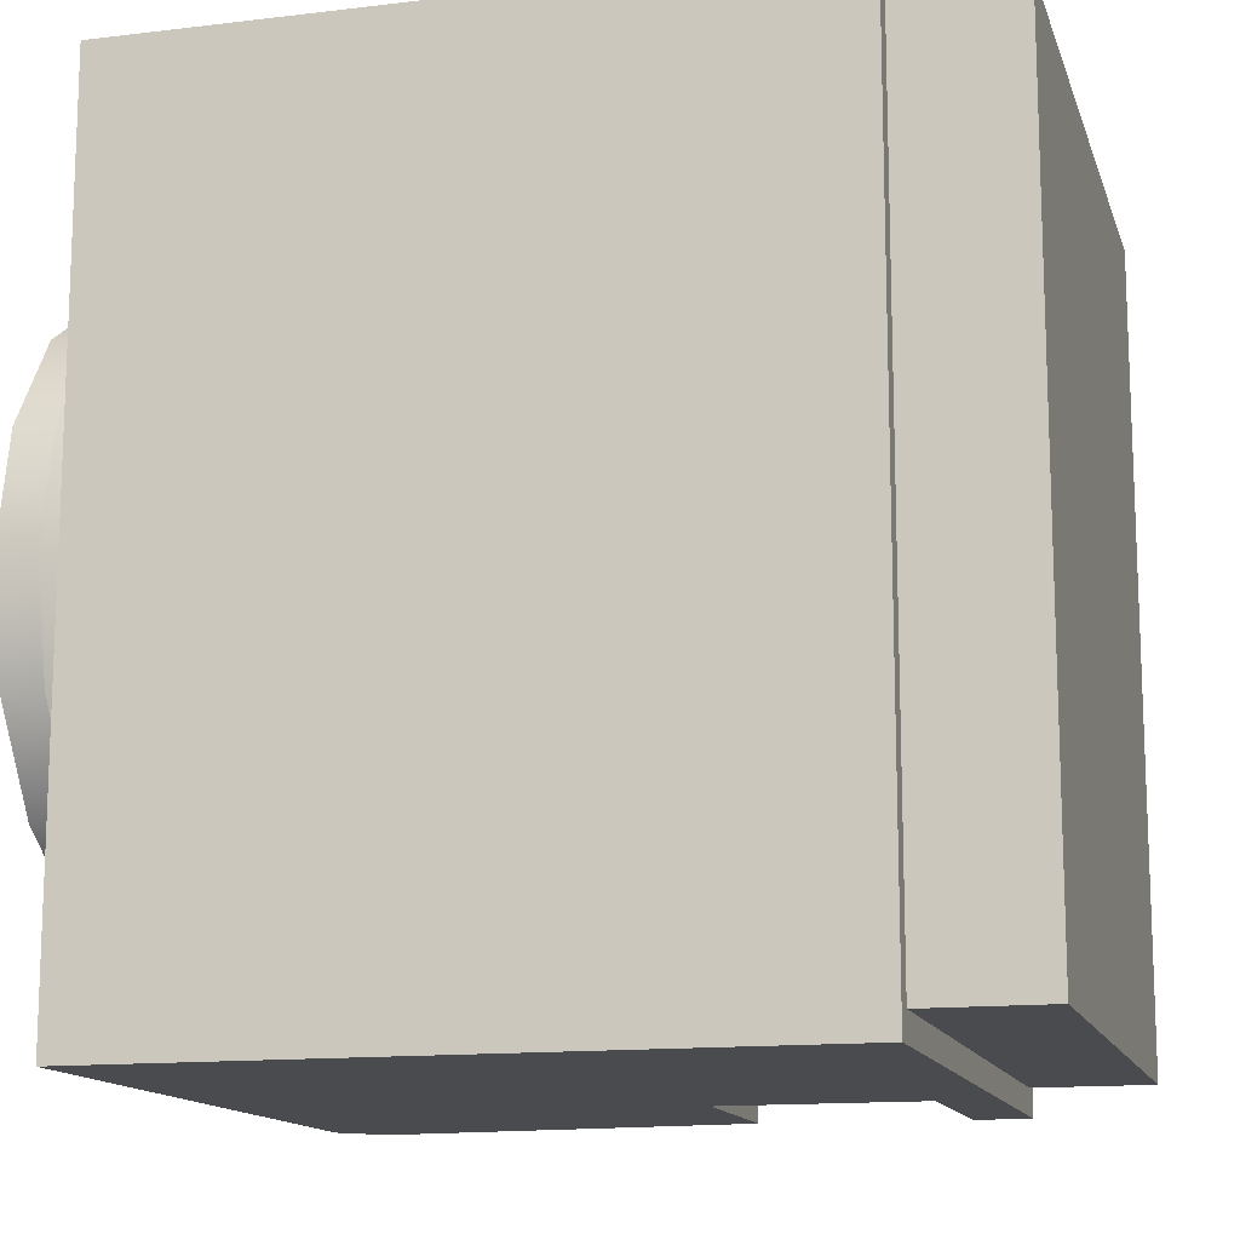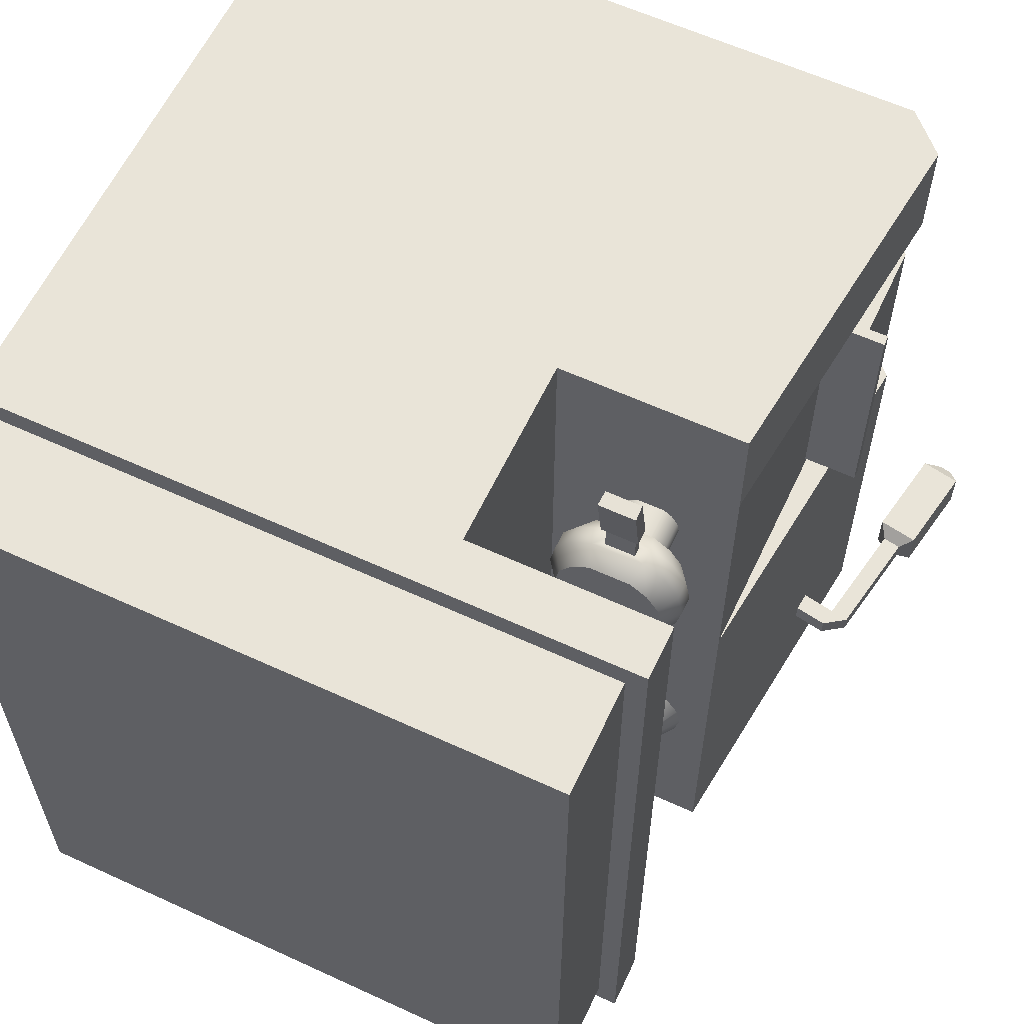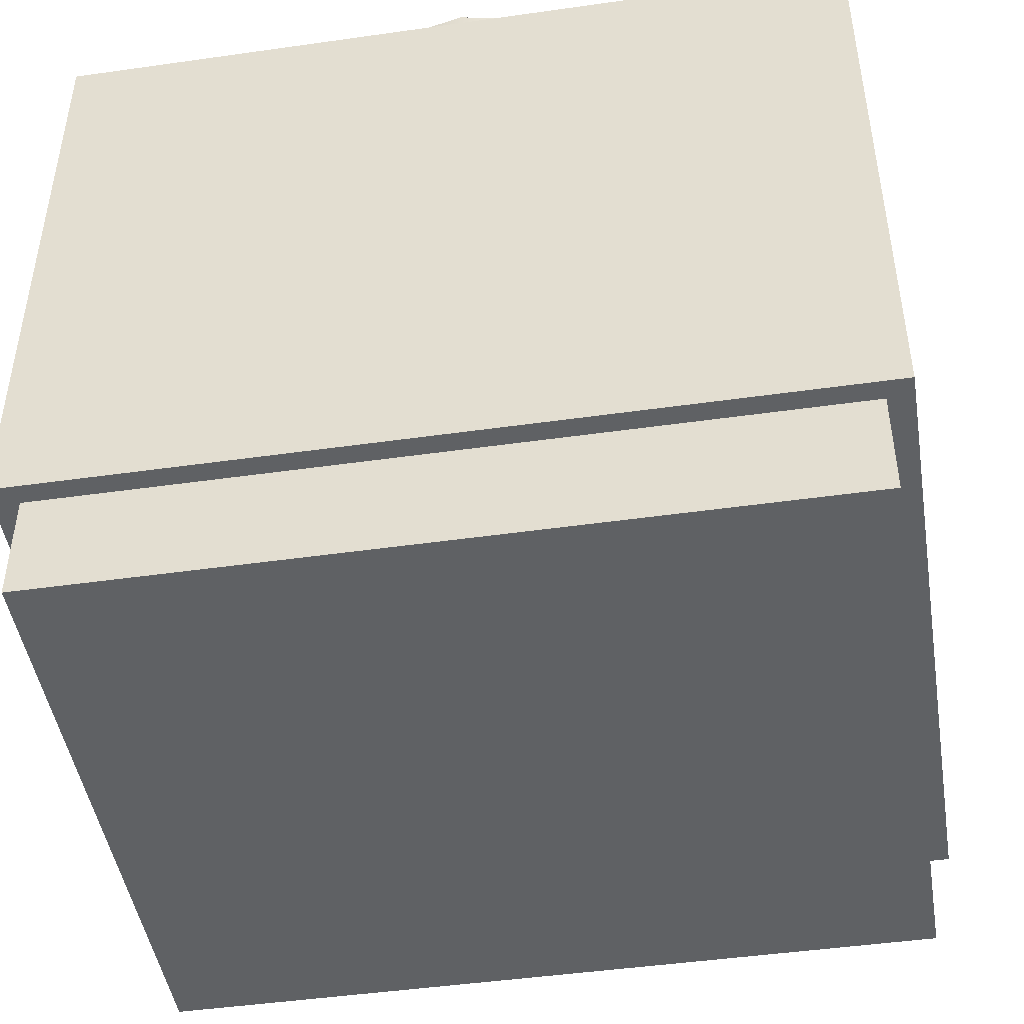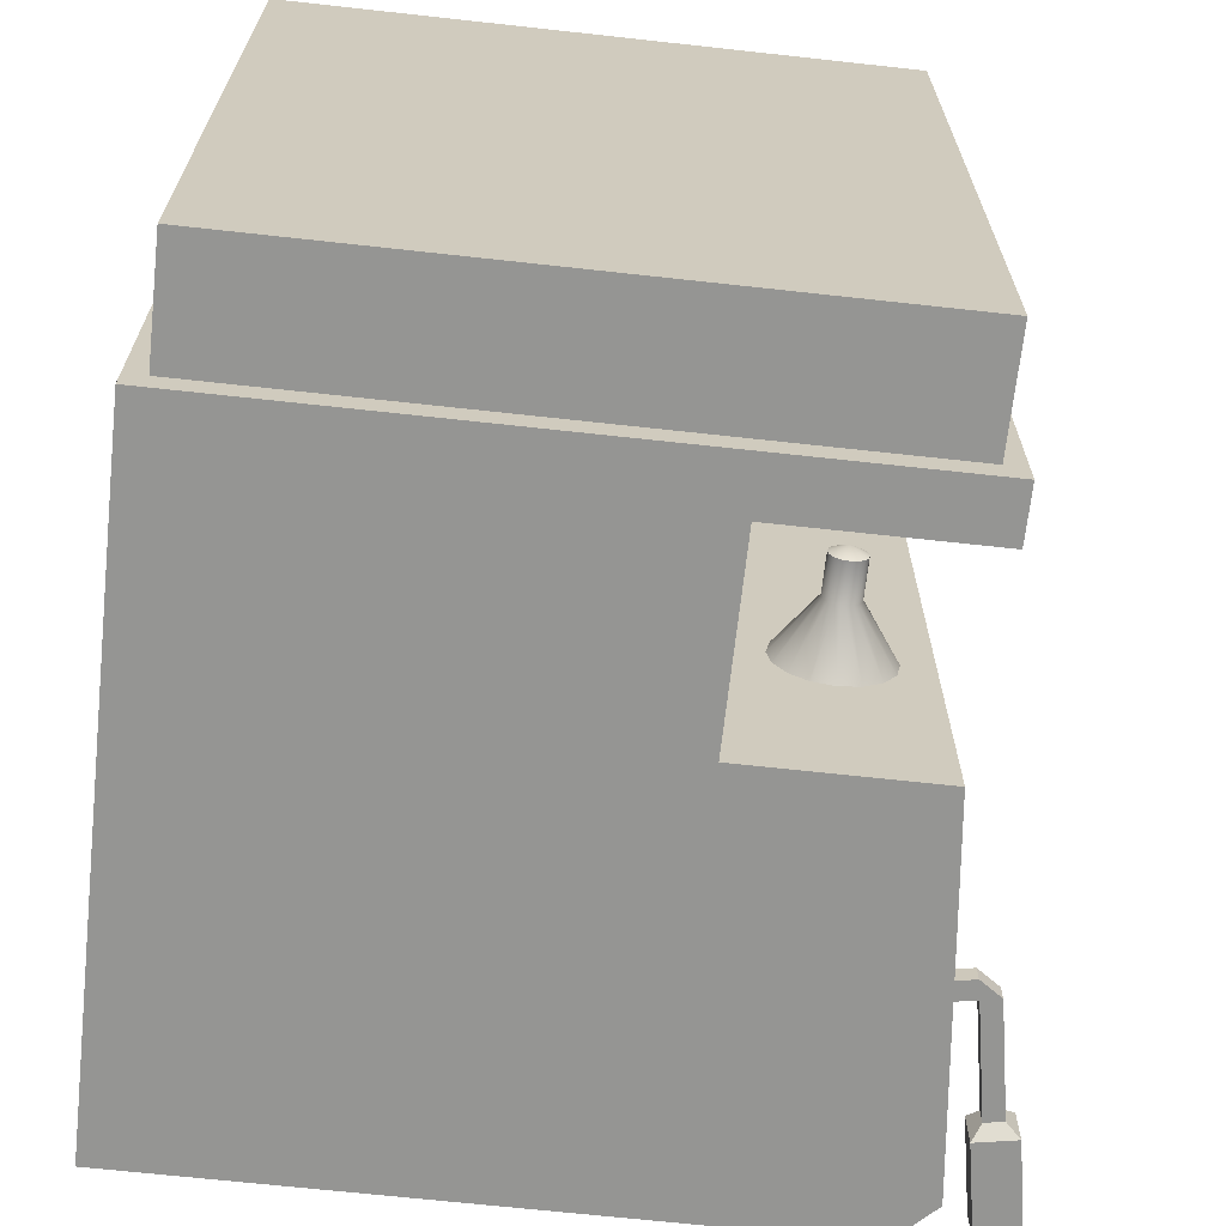
<metadata>
{"format":"obj","ext":"obj","renderer":"f3d","projection":"perspective","resolution":1024,"background":"white","views":[{"elev":-13.7,"azim":-74.9,"up":"+Z"},{"elev":60.5,"azim":25.2,"up":"+Z"},{"elev":-46.6,"azim":-80.8,"up":"+Y"},{"elev":-67.3,"azim":-6.3,"up":"+Z"}]}
</metadata>
<code>
v 60 47.34 -50
v 73.86 74.29 -44.26
v 64.5 59.29 -50
v 75 74.29 -50
v 64.16 59.29 -48.28
v 70.61 74.29 -39.39
v 63.18 59.29 -46.82
v 64.16 59.29 -51.72
v 73.86 74.29 -55.74
v 65.74 74.29 -36.14
v 61.72 59.29 -45.84
v 60 74.29 -35
v 63.18 59.29 -53.18
v 70.61 74.29 -60.61
v 60 59.29 -45.5
v 54.26 74.29 -36.14
v 58.28 59.29 -45.84
v 61.72 59.29 -54.16
v 65.74 74.29 -63.86
v 49.39 74.29 -39.39
v 56.82 59.29 -46.82
v 46.14 74.29 -44.26
v 60 59.29 -54.5
v 60 74.29 -65
v 55.84 59.29 -48.28
v 45 74.29 -50
v 55.5 59.29 -50
v 58.28 59.29 -54.16
v 54.26 74.29 -63.86
v 46.14 74.29 -55.74
v 55.84 59.29 -51.72
v 49.39 74.29 -60.61
v 56.82 59.29 -53.18
v 64.5 49.29 -50
v 64.16 49.29 -48.28
v 63.18 49.29 -46.82
v 64.16 49.29 -51.72
v 61.72 49.29 -45.84
v 63.18 49.29 -53.18
v 60 49.29 -45.5
v 58.28 49.29 -45.84
v 61.72 49.29 -54.16
v 56.82 49.29 -46.82
v 60 49.29 -54.5
v 55.84 49.29 -48.28
v 55.5 49.29 -50
v 58.28 49.29 -54.16
v 55.84 49.29 -51.72
v 56.82 49.29 -53.18
v 77.36 134.3 -72.5
v 78.22 139.2 -72.5
v 97.05 130.8 -72.5
v 97.92 135.7 -72.5
v 97.05 130.8 -77.5
v 97.92 135.7 -77.5
v 77.36 134.3 -77.5
v 78.22 139.2 -77.5
v 102.8 134.9 -72.5
v 112.7 196 -76.62
v 102.8 134.9 -77.5
v 112.7 196 -73.38
v 103.1 165.3 -72.5
v 103.1 165.3 -77.5
v 108.1 164.4 -72.5
v 108.1 164.4 -77.5
v 105.1 193.3 -69.54
v 105.1 193.3 -80.46
v 115.8 191.4 -69.54
v 115.8 191.4 -80.46
v 100.7 168.7 -69.54
v 100.7 168.7 -80.46
v 111.5 166.8 -69.54
v 111.5 166.8 -80.46
v 109.5 196.6 -73.38
v 109.5 196.6 -76.62
v 60 48 55
v 67.21 76.83 57.99
v 74 48 55
v 74 62 55
v 72.93 48 49.64
v 72.93 62 49.64
v 69.9 48 45.1
v 69.9 62 45.1
v 65.36 48 42.07
v 65.36 62 42.07
v 76.17 52.67 61.7
v 76.17 57.33 61.7
v 54.64 48 42.07
v 54.64 62 42.07
v 50.1 48 45.1
v 50.1 62 45.1
v 47.07 48 49.64
v 47.07 62 49.64
v 46 48 55
v 46 62 55
v 47.07 48 60.36
v 47.07 62 60.36
v 50.1 48 64.9
v 50.1 62 64.9
v 54.64 48 67.93
v 54.64 62 67.93
v 72.37 52.67 67.37
v 72.37 57.33 67.37
v 65.36 48 67.93
v 65.36 62 67.93
v 69.9 48 64.9
v 69.9 62 64.9
v 72.93 48 60.36
v 72.93 62 60.36
v 77.5 57.33 55
v 77.5 52.67 55
v 76.17 57.33 48.3
v 76.17 52.67 48.3
v 72.37 57.33 42.63
v 72.37 52.67 42.63
v 66.7 57.33 38.83
v 66.7 52.67 38.83
v 66.7 52.67 71.17
v 66.7 57.33 71.17
v 53.3 57.33 38.83
v 53.3 52.67 38.83
v 47.63 57.33 42.63
v 47.63 52.67 42.63
v 43.83 57.33 48.3
v 43.83 52.67 48.3
v 42.5 57.33 55
v 42.5 52.67 55
v 43.83 57.33 61.7
v 43.83 52.67 61.7
v 47.63 57.33 67.37
v 47.63 52.67 67.37
v 53.3 57.33 71.17
v 53.3 52.67 71.17
v 63.85 56.13 38.83
v 63.85 53.87 38.83
v 56.15 56.13 38.83
v 56.15 53.87 38.83
v 63.85 53.87 71.17
v 63.85 56.13 71.17
v 56.15 56.13 71.17
v 56.15 53.87 71.17
v 63.85 56.13 30.75
v 63.85 53.87 30.75
v 56.15 56.13 30.75
v 56.15 53.87 30.75
v 63.85 53.87 79.25
v 63.85 56.13 79.25
v 56.15 56.13 79.25
v 56.15 53.87 79.25
v 64.65 53.97 14.5
v 64.81 49.96 14.68
v 55.35 53.97 14.5
v 55.19 49.96 14.68
v 64.81 49.96 95.32
v 64.65 53.97 95.5
v 55.35 53.97 95.5
v 55.19 49.96 95.32
v 64.81 57.08 30.57
v 64.81 52.92 30.93
v 55.19 57.08 30.57
v 55.19 52.92 30.93
v 64.81 52.92 79.07
v 64.81 57.08 79.43
v 55.19 57.08 79.43
v 55.19 52.92 79.07
v 67.8 62 55
v 67.21 62 52.01
v 65.52 62 49.48
v 63.51 62 48.15
v 56.49 62 48.15
v 54.48 62 49.48
v 52.79 62 52.01
v 52.2 62 55
v 52.79 62 57.99
v 54.48 62 60.52
v 56.49 62 61.85
v 63.51 62 61.85
v 65.52 62 60.52
v 67.21 62 57.99
v 67.8 76.83 55
v 67.21 76.83 52.01
v 65.52 76.83 49.48
v 63.51 76.83 48.15
v 56.49 76.83 48.15
v 54.48 76.83 49.48
v 52.79 76.83 52.01
v 52.2 76.83 55
v 52.79 76.83 57.99
v 54.48 76.83 60.52
v 56.49 76.83 61.85
v 63.51 76.83 61.85
v 65.52 76.83 60.52
v 81.23 135 74.95
v 81.23 175 74.95
v 91.23 135 74.95
v 91.23 160 74.95
v 91.23 135 9.947
v 91.23 160 9.947
v 81.23 135 9.947
v 81.23 175 9.947
v 81.23 132.3 74.95
v 91.23 132.3 74.95
v 91.23 132.3 9.947
v 81.23 132.3 9.947
v 96.23 135 74.95
v 96.23 135 9.947
v 96.23 132.3 74.95
v 96.23 132.3 9.947
v 0 181.9 0
v 75 187.5 0
v 69.29 187.5 -28.7
v 53.03 187.5 -53.03
v 28.7 187.5 -69.29
v 0 187.5 -75
v -28.7 187.5 -69.29
v -53.03 187.5 -53.03
v -69.29 187.5 -28.7
v -75 187.5 -0
v -69.29 187.5 28.7
v -53.03 187.5 53.03
v -28.7 187.5 69.29
v -0 187.5 75
v 28.7 187.5 69.29
v 53.03 187.5 53.03
v 69.29 187.5 28.7
v 75 197.5 0
v 69.29 197.5 -28.7
v 53.03 197.5 -53.03
v 28.7 197.5 -69.29
v 0 197.5 -75
v -28.7 197.5 -69.29
v -53.03 197.5 -53.03
v -69.29 197.5 -28.7
v -75 197.5 -0
v -69.29 197.5 28.7
v -53.03 197.5 53.03
v -28.7 197.5 69.29
v -0 197.5 75
v 28.7 197.5 69.29
v 53.03 197.5 53.03
v 69.29 197.5 28.7
v 63.75 177.5 0
v 58.9 177.5 24.4
v 45.08 177.5 45.08
v 24.4 177.5 58.9
v -0 177.5 63.75
v -24.4 177.5 58.9
v -45.08 177.5 45.08
v -58.9 177.5 24.4
v -63.75 177.5 -0
v -58.9 177.5 -24.4
v -45.08 177.5 -45.08
v -24.4 177.5 -58.9
v 0 177.5 -63.75
v 24.4 177.5 -58.9
v 45.08 177.5 -45.08
v 58.9 177.5 -24.4
v 71.08 197.5 0
v 65.67 197.5 -27.2
v 50.26 197.5 -50.26
v 27.2 197.5 -65.67
v 0 197.5 -71.08
v -27.2 197.5 -65.67
v -50.26 197.5 -50.26
v -65.67 197.5 -27.2
v -71.08 197.5 -0
v -65.67 197.5 27.2
v -50.26 197.5 50.26
v -27.2 197.5 65.67
v -0 197.5 71.08
v 27.2 197.5 65.67
v 50.26 197.5 50.26
v 65.67 197.5 27.2
v 66.76 187.5 0
v 61.68 187.5 -25.55
v 47.21 187.5 -47.21
v 25.55 187.5 -61.68
v 0 187.5 -66.76
v -25.55 187.5 -61.68
v -47.21 187.5 -47.21
v -61.68 187.5 -25.55
v -66.76 187.5 -0
v -61.68 187.5 25.55
v -47.21 187.5 47.21
v -25.55 187.5 61.68
v -0 187.5 66.76
v 25.55 187.5 61.68
v 47.21 187.5 47.21
v 61.68 187.5 25.55
v 57.95 181.9 0
v 53.54 181.9 -22.18
v 40.98 181.9 -40.98
v 22.18 181.9 -53.54
v 0 181.9 -57.95
v -22.18 181.9 -53.54
v -40.98 181.9 -40.98
v -53.54 181.9 -22.18
v -57.95 181.9 -0
v -53.54 181.9 22.18
v -40.98 181.9 40.98
v -22.18 181.9 53.54
v -0 181.9 57.95
v 22.18 181.9 53.54
v 40.98 181.9 40.98
v 53.54 181.9 22.18
v -85.25 9.235 106.6
v -85.25 23.23 106.6
v 85.25 9.235 106.6
v 85.25 23.23 106.6
v 85.25 9.235 -106.6
v 85.25 23.23 -106.6
v -85.25 9.235 -106.6
v -85.25 23.23 -106.6
v 34.1 23.23 106.6
v 34.1 9.235 106.6
v 34.1 23.23 -106.6
v 34.1 9.235 -106.6
v -85.25 73.23 106.6
v -85.25 73.23 -106.6
v 34.1 73.23 106.6
v 34.1 73.23 -106.6
v -85.25 178.2 106.6
v -85.25 178.2 -106.6
v 34.1 178.2 106.6
v 34.1 178.2 -106.6
v 92.1 168.2 78.14
v 92.1 168.2 106.6
v 82.1 178.2 106.6
v 82.1 178.2 -106.6
v 85.25 23.23 7.104
v 85.25 23.23 78.14
v 85.25 9.235 7.104
v 85.25 9.235 78.14
v -85.25 23.23 7.104
v -85.25 23.23 78.14
v -85.25 9.235 7.104
v -85.25 9.235 78.14
v 34.1 178.2 7.104
v 34.1 178.2 78.14
v -85.25 178.2 7.104
v -85.25 178.2 78.14
v 34.1 9.235 7.104
v 34.1 9.235 78.14
v 34.1 23.23 7.104
v 34.1 23.23 78.14
v 34.1 73.23 7.104
v 34.1 73.23 78.14
v -85.25 73.23 7.104
v -85.25 73.23 78.14
v 82.1 73.23 106.6
v 82.1 73.23 78.14
v 82.1 178.2 7.104
v 82.1 178.2 78.14
v 82.1 73.23 -106.6
v 92.1 168.2 -106.6
v 82.1 73.23 7.104
v 92.1 168.2 7.104
v 80.21 23.23 101.5
v 80.21 23.23 -101.5
v 39.14 23.23 101.5
v 39.14 23.23 -101.5
v 80.21 23.23 7.104
v 80.21 23.23 78.14
v 39.14 23.23 7.104
v 39.14 23.23 78.14
v 78.32 21.58 92.18
v 78.32 21.58 -92.18
v 41.03 21.58 92.18
v 41.03 21.58 -92.18
v 78.32 21.58 6.45
v 78.32 21.58 70.95
v 41.03 21.58 6.45
v 41.03 21.58 70.95
v -80 -20 100
v -80 20 100
v 80 -20 100
v 80 20 100
v 80 -20 -100
v 80 20 -100
v -80 -20 -100
v -80 20 -100
o Espresso_Placeholder
f 37 34 1
f 8 9 4 3
f 3 4 2 5
f 34 35 1
f 5 2 6 7
f 35 36 1
f 39 37 1
f 13 14 9 8
f 7 6 10 11
f 36 38 1
f 11 10 12 15
f 38 40 1
f 42 39 1
f 18 19 14 13
f 15 12 16 17
f 40 41 1
f 17 16 20 21
f 41 43 1
f 44 42 1
f 23 24 19 18
f 21 20 22 25
f 43 45 1
f 25 22 26 27
f 45 46 1
f 47 44 1
f 28 29 24 23
f 27 26 30 31
f 46 48 1
f 31 30 32 33
f 48 49 1
f 49 47 1
f 33 32 29 28
f 37 8 3 34
f 34 3 5 35
f 35 5 7 36
f 39 13 8 37
f 36 7 11 38
f 38 11 15 40
f 42 18 13 39
f 40 15 17 41
f 41 17 21 43
f 44 23 18 42
f 43 21 25 45
f 45 25 27 46
f 47 28 23 44
f 46 27 31 48
f 48 31 33 49
f 49 33 28 47
f 52 53 51 50
f 61 68 69 59
f 56 57 55 54
f 54 52 50 56
f 53 55 57 51
f 53 52 58
f 59 75 74 61
f 60 54 55
f 58 52 54 60
f 62 53 58 64
f 63 55 53 62
f 65 60 55 63
f 64 58 60 65
f 66 70 72 68
f 67 71 70 66
f 69 73 71 67
f 68 72 73 69
f 70 62 64 72
f 71 63 62 70
f 73 65 63 71
f 72 64 65 73
f 74 66 68 61
f 75 67 66 74
f 59 69 67 75
f 80 78 76
f 80 113 111 78
f 77 179 166 180
f 82 80 76
f 82 115 113 80
f 192 178 179 77
f 84 82 76
f 84 117 115 82
f 191 177 178 192
f 88 84 76
f 88 121 117 84
f 190 176 177 191
f 111 110 87 86
f 110 79 109 87
f 86 87 103 102
f 90 88 76
f 90 123 121 88
f 189 175 176 190
f 92 90 76
f 92 125 123 90
f 188 174 175 189
f 94 92 76
f 94 127 125 92
f 187 173 174 188
f 96 94 76
f 96 129 127 94
f 186 172 173 187
f 98 96 76
f 98 131 129 96
f 185 171 172 186
f 100 98 76
f 100 133 131 98
f 184 170 171 185
f 104 100 76
f 104 118 133 100
f 183 169 170 184
f 87 109 107 103
f 102 103 119 118
f 103 107 105 119
f 106 104 76
f 106 102 118 104
f 182 168 169 183
f 108 106 76
f 108 86 102 106
f 181 167 168 182
f 78 108 76
f 78 111 86 108
f 180 166 167 181
f 112 81 79 110
f 113 112 110 111
f 114 83 81 112
f 115 114 112 113
f 116 85 83 114
f 117 116 114 115
f 120 89 85 116
f 153 152 150 151
f 154 155 156 157
f 119 105 101 132
f 122 91 89 120
f 123 122 120 121
f 124 93 91 122
f 125 124 122 123
f 126 95 93 124
f 127 126 124 125
f 128 97 95 126
f 129 128 126 127
f 130 99 97 128
f 131 130 128 129
f 132 101 99 130
f 133 132 130 131
f 134 116 117 135
f 136 120 116 134
f 137 121 120 136
f 135 117 121 137
f 140 132 133 141
f 139 119 132 140
f 138 118 119 139
f 141 133 118 138
f 142 134 135 143
f 144 136 134 142
f 145 137 136 144
f 143 135 137 145
f 148 140 141 149
f 147 139 140 148
f 146 138 139 147
f 149 141 138 146
f 150 158 159 151
f 152 160 158 150
f 153 161 160 152
f 151 159 161 153
f 156 164 165 157
f 155 163 164 156
f 154 162 163 155
f 157 165 162 154
f 158 142 143 159
f 160 144 142 158
f 161 145 144 160
f 159 143 145 161
f 164 148 149 165
f 163 147 148 164
f 162 146 147 163
f 165 149 146 162
f 166 79 81 167
f 167 81 83 168
f 168 83 85 169
f 169 85 89 170
f 170 89 91 171
f 171 91 93 172
f 172 93 95 173
f 173 95 97 174
f 174 97 99 175
f 175 99 101 176
f 176 101 105 177
f 177 105 107 178
f 178 107 109 179
f 179 109 79 166
f 195 196 194 193
f 197 198 196 195
f 199 200 198 197
f 207 202 203 208
f 196 198 200 194
f 203 202 201 204
f 208 203 197 206
f 202 195 193 201
f 208 206 205 207
f 204 199 197 203
f 205 195 202 207
f 206 197 195 205
f 291 209 290
f 292 209 291
f 293 209 292
f 294 209 293
f 295 209 294
f 296 209 295
f 297 209 296
f 298 209 297
f 299 209 298
f 300 209 299
f 301 209 300
f 302 209 301
f 303 209 302
f 304 209 303
f 305 209 304
f 290 209 305
f 226 210 211 227
f 227 211 212 228
f 228 212 213 229
f 229 213 214 230
f 230 214 215 231
f 231 215 216 232
f 232 216 217 233
f 233 217 218 234
f 234 218 219 235
f 235 219 220 236
f 236 220 221 237
f 237 221 222 238
f 238 222 223 239
f 239 223 224 240
f 240 224 225 241
f 241 225 210 226
f 225 243 242 210
f 224 244 243 225
f 223 245 244 224
f 222 246 245 223
f 221 247 246 222
f 220 248 247 221
f 219 249 248 220
f 218 250 249 219
f 217 251 250 218
f 216 252 251 217
f 215 253 252 216
f 214 254 253 215
f 213 255 254 214
f 212 256 255 213
f 211 257 256 212
f 210 242 257 211
f 258 226 227 259
f 259 227 228 260
f 260 228 229 261
f 261 229 230 262
f 262 230 231 263
f 263 231 232 264
f 264 232 233 265
f 265 233 234 266
f 266 234 235 267
f 267 235 236 268
f 268 236 237 269
f 269 237 238 270
f 270 238 239 271
f 271 239 240 272
f 272 240 241 273
f 273 241 226 258
f 274 258 259 275
f 275 259 260 276
f 276 260 261 277
f 277 261 262 278
f 278 262 263 279
f 279 263 264 280
f 280 264 265 281
f 281 265 266 282
f 282 266 267 283
f 283 267 268 284
f 284 268 269 285
f 285 269 270 286
f 286 270 271 287
f 287 271 272 288
f 288 272 273 289
f 289 273 258 274
f 290 274 275 291
f 291 275 276 292
f 292 276 277 293
f 293 277 278 294
f 294 278 279 295
f 295 279 280 296
f 296 280 281 297
f 297 281 282 298
f 298 282 283 299
f 299 283 284 300
f 300 284 285 301
f 301 285 286 302
f 302 286 287 303
f 303 287 288 304
f 304 288 289 305
f 305 289 274 290
f 306 315 314 307
f 308 333 331 309
f 310 317 316 311
f 312 336 334 313
f 323 340 338 325
f 306 337 343 315
f 315 308 309 314
f 317 312 313 316
f 369 372 370 367
f 315 343 333 308
f 321 316 313 319
f 321 346 344 316
f 318 307 314 320
f 318 349 335 307
f 325 321 319 323
f 355 357 356 354
f 322 318 320 324
f 322 341 349 318
f 354 321 325 329
f 354 356 346 321
f 328 324 320 350
f 328 353 339 324
f 332 310 311 330
f 333 332 330 331
f 337 306 307 335
f 336 337 335 334
f 341 322 324 339
f 340 341 339 338
f 336 312 317 342
f 337 336 342 343
f 373 368 366 371
f 372 373 371 370
f 342 317 310 332
f 343 342 332 333
f 347 320 314 345
f 346 347 345 344
f 348 319 313 334
f 349 348 334 335
f 326 327 350 351
f 352 353 351 356
f 340 323 319 348
f 341 340 348 349
f 351 350 320 347
f 356 351 347 346
f 352 329 325 338
f 353 352 338 339
f 326 353 328 327
f 357 352 356
f 355 329 352 357
f 354 329 355
f 351 353 326
f 327 328 350
f 362 330 311 359
f 361 316 344 364
f 359 311 316 361
f 358 309 331 363
f 360 314 309 358
f 365 345 314 360
f 363 331 330 362
f 364 344 345 365
f 370 362 359 367
f 369 361 364 372
f 367 359 361 369
f 366 358 363 371
f 368 360 358 366
f 373 365 360 368
f 371 363 362 370
f 372 364 365 373
f 376 377 375 374
f 378 379 377 376
f 380 381 379 378
f 374 375 381 380
f 377 379 381 375
f 378 376 374 380

</code>
